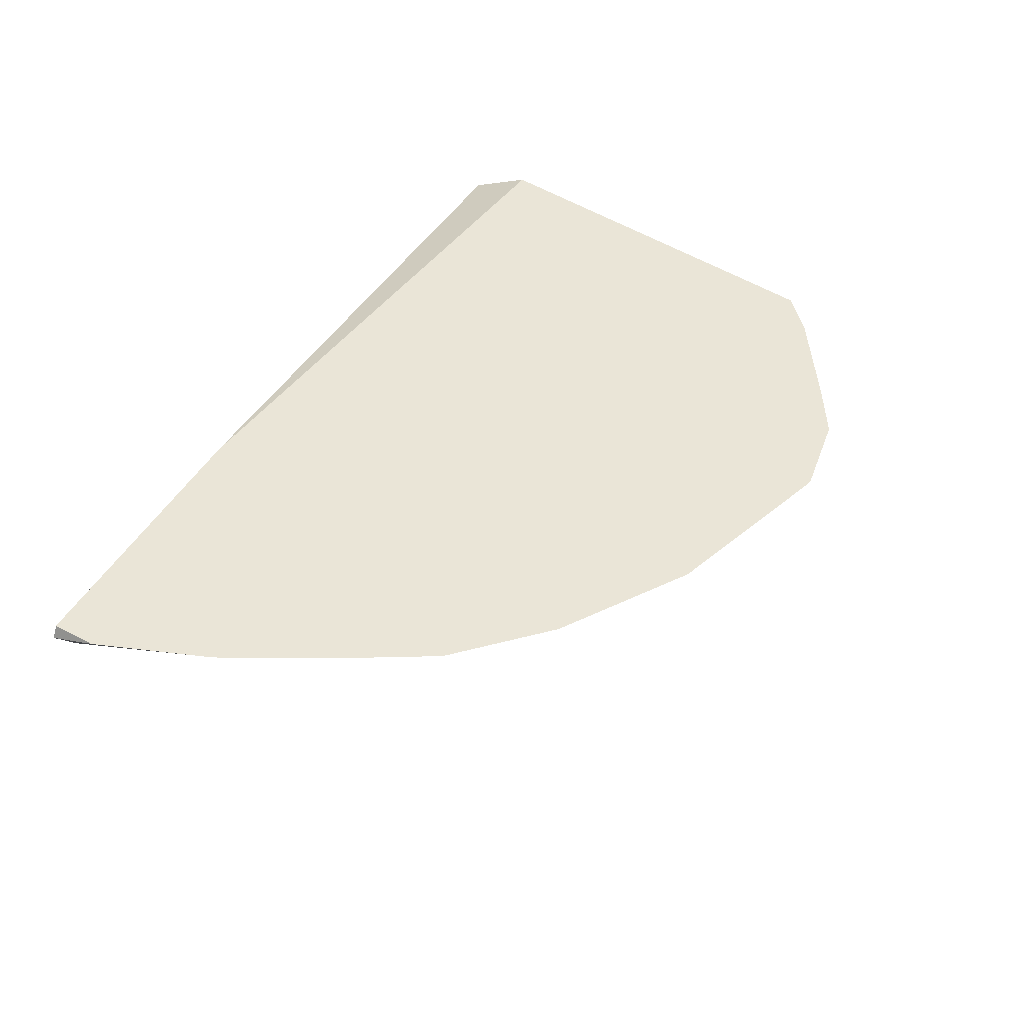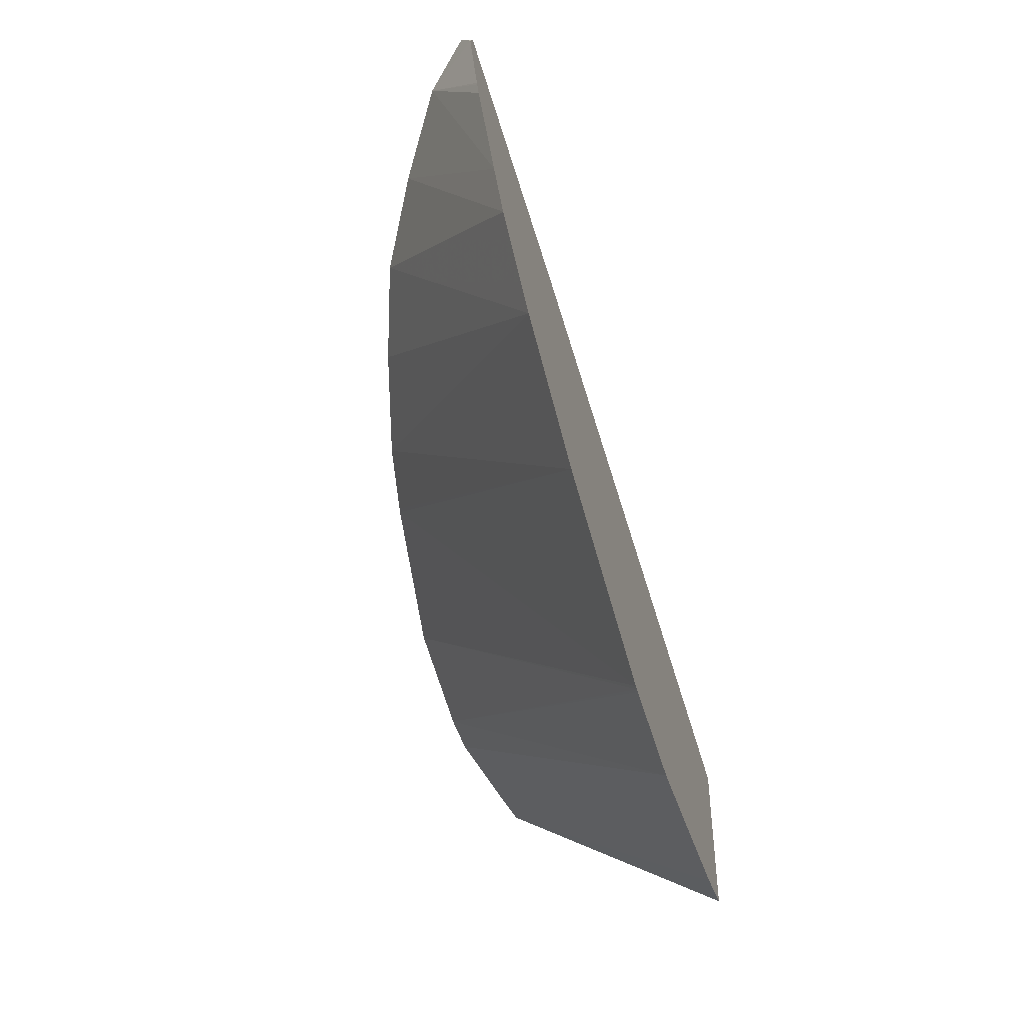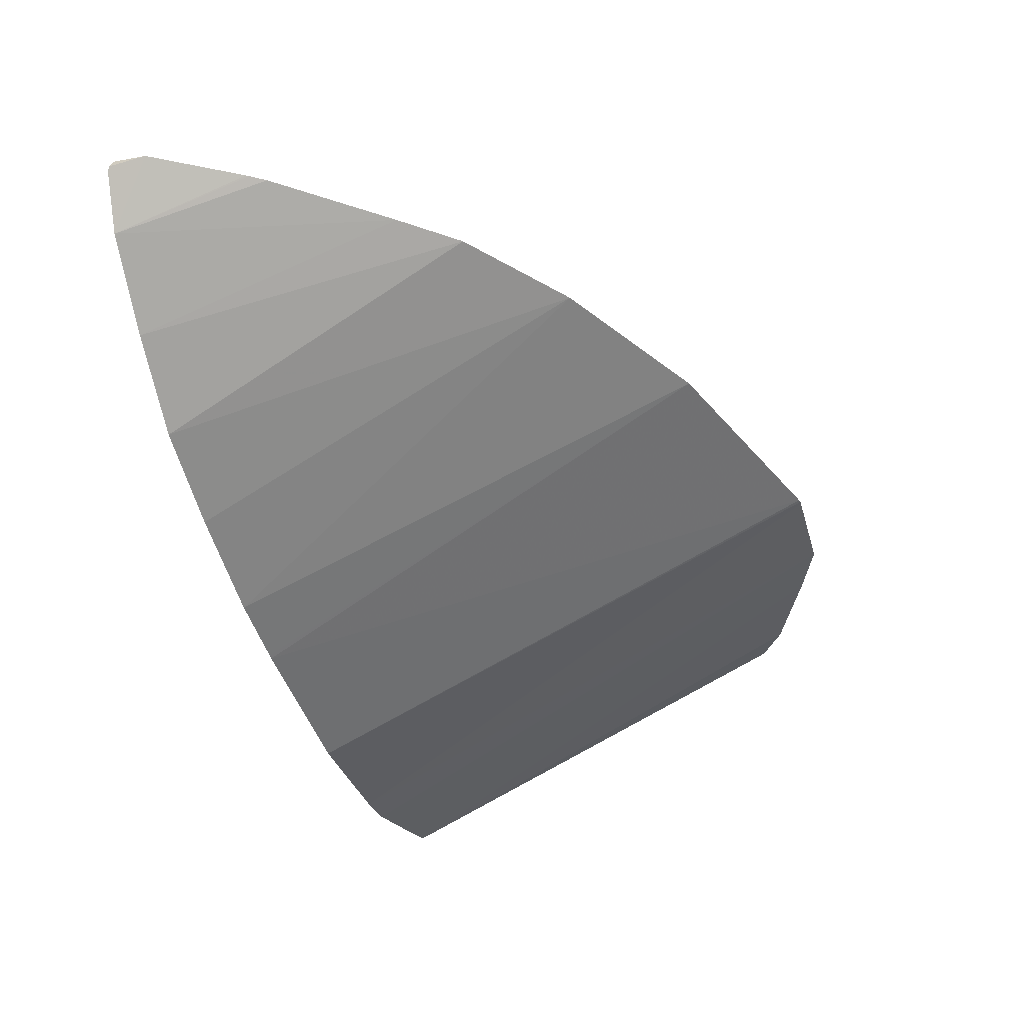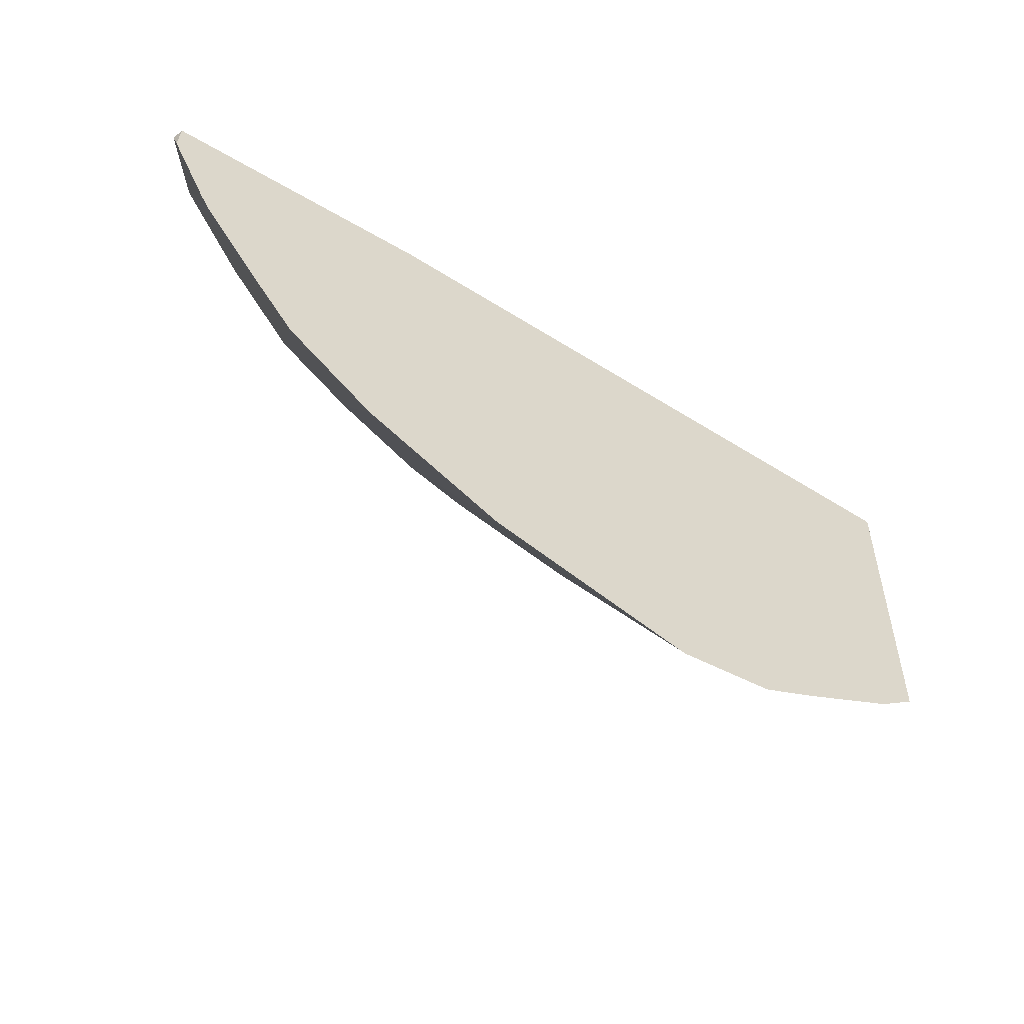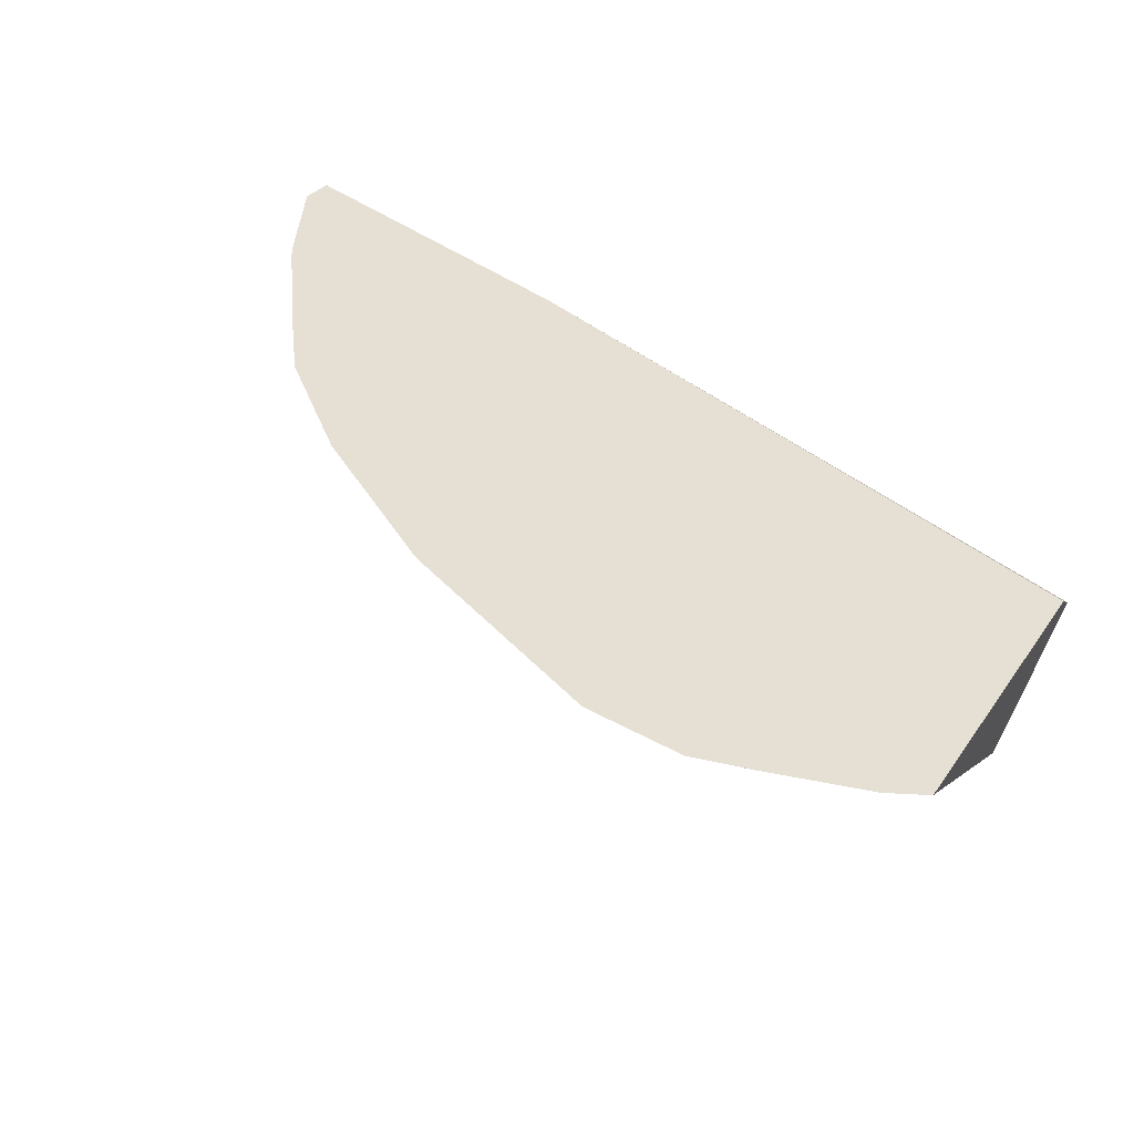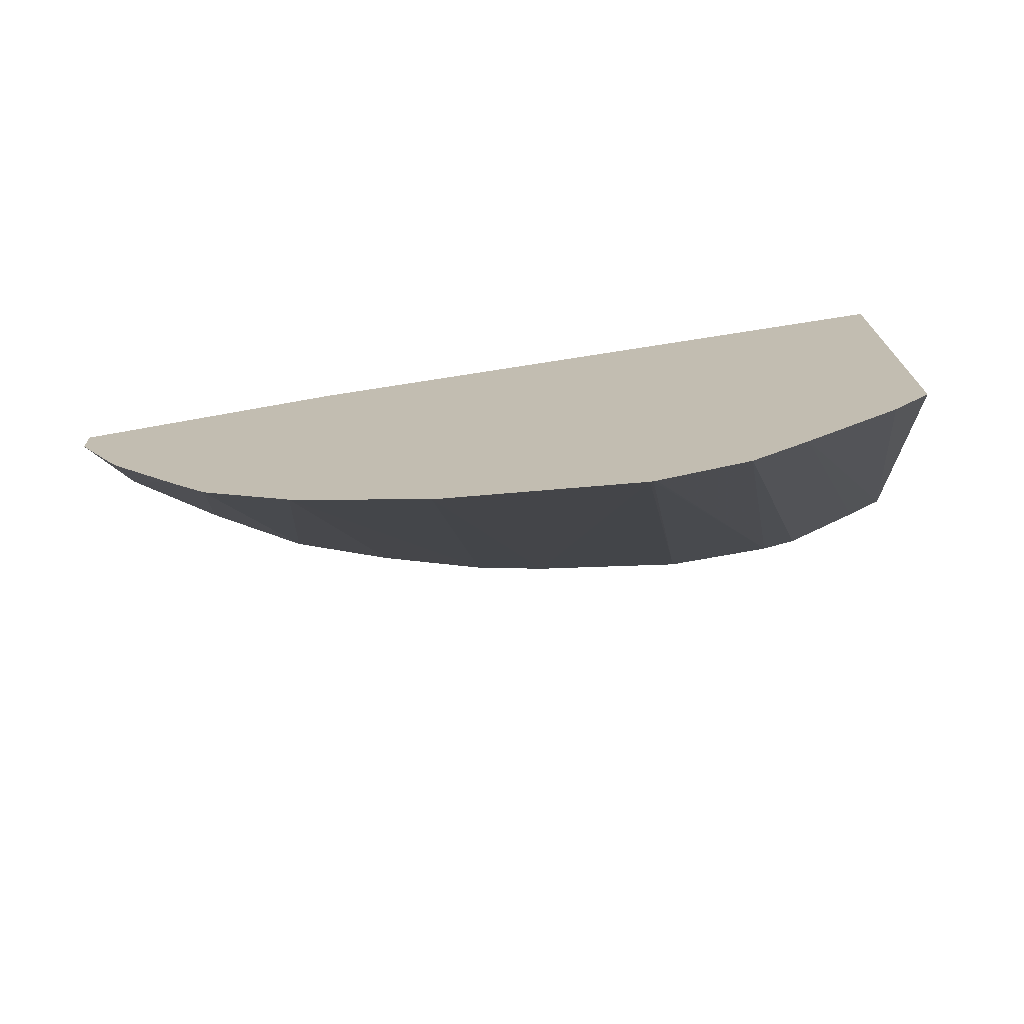
<metadata>
{"format":"obj","ext":"obj","renderer":"f3d","projection":"perspective","resolution":1024,"background":"white","views":[{"elev":59.3,"azim":-63.2,"up":"+Z"},{"elev":-78.5,"azim":-54.1,"up":"+Y"},{"elev":-22.0,"azim":-66.7,"up":"+Z"},{"elev":-62.5,"azim":-12.7,"up":"+Y"},{"elev":26.6,"azim":28.1,"up":"+Z"},{"elev":-75.5,"azim":27.7,"up":"+Y"}]}
</metadata>
<code>
v -0.02828 0.1275 0.04126
v -0.02821 0.1272 0.04145
v -0.0287 0.1276 0.03995
v -0.03207 0.1274 0.04271
v -0.02823 0.1248 0.04129
v -0.02846 0.1246 0.04136
v -0.02905 0.1243 0.04152
v -0.02893 0.1276 0.03996
v -0.03385 0.1274 0.04328
v -0.0294 0.1241 0.04162
v -0.02942 0.1276 0.03997
v -0.03388 0.1274 0.04318
v -0.0339 0.1274 0.04322
v -0.03385 0.1272 0.04327
v -0.02997 0.124 0.0418
v -0.02965 0.1276 0.04002
v -0.03373 0.1274 0.04282
v -0.03357 0.1266 0.04314
v -0.02999 0.124 0.0418
v -0.03034 0.1276 0.04024
v -0.03331 0.1275 0.04229
v -0.03304 0.1258 0.04291
v -0.03351 0.1265 0.04311
v -0.03356 0.1266 0.04313
v -0.03001 0.124 0.04181
v -0.03127 0.1276 0.0407
v -0.03285 0.1275 0.04177
v -0.03278 0.1254 0.0428
v -0.03129 0.1244 0.04225
v -0.0313 0.1276 0.04071
v -0.03231 0.1275 0.04135
v -0.03219 0.1249 0.04257
v -0.0317 0.1276 0.04094
f 1 2 5
f 1 5 3
f 1 3 8
f 1 8 11
f 1 11 16
f 1 16 20
f 1 20 26
f 1 26 30
f 1 30 33
f 1 33 31
f 1 31 27
f 1 27 21
f 1 21 17
f 1 17 12
f 1 12 9
f 1 9 4
f 1 4 2
f 2 4 9
f 2 9 14
f 2 14 18
f 2 18 24
f 2 24 23
f 2 23 22
f 2 22 28
f 2 28 32
f 2 32 29
f 2 29 25
f 2 25 19
f 2 19 15
f 2 15 10
f 2 10 7
f 2 7 6
f 2 6 5
f 3 5 6
f 3 6 7
f 3 7 8
f 7 10 8
f 8 10 11
f 9 12 13
f 9 13 14
f 10 15 16
f 10 16 11
f 12 17 13
f 13 17 14
f 14 17 18
f 15 19 16
f 16 19 20
f 17 21 22
f 17 22 23
f 17 23 24
f 17 24 18
f 19 25 20
f 20 25 26
f 21 27 28
f 21 28 22
f 25 29 26
f 26 29 30
f 27 31 32
f 27 32 28
f 29 33 30
f 29 32 33
f 31 33 32

</code>
